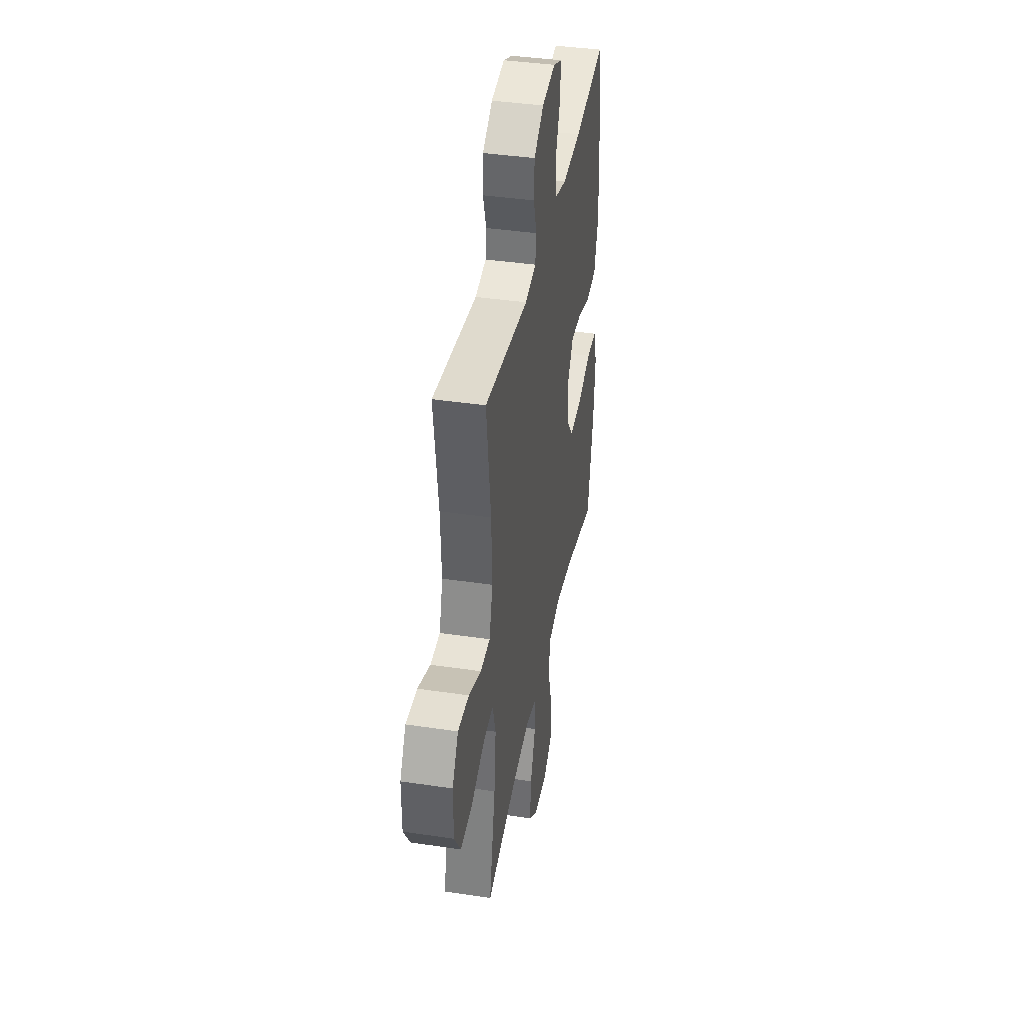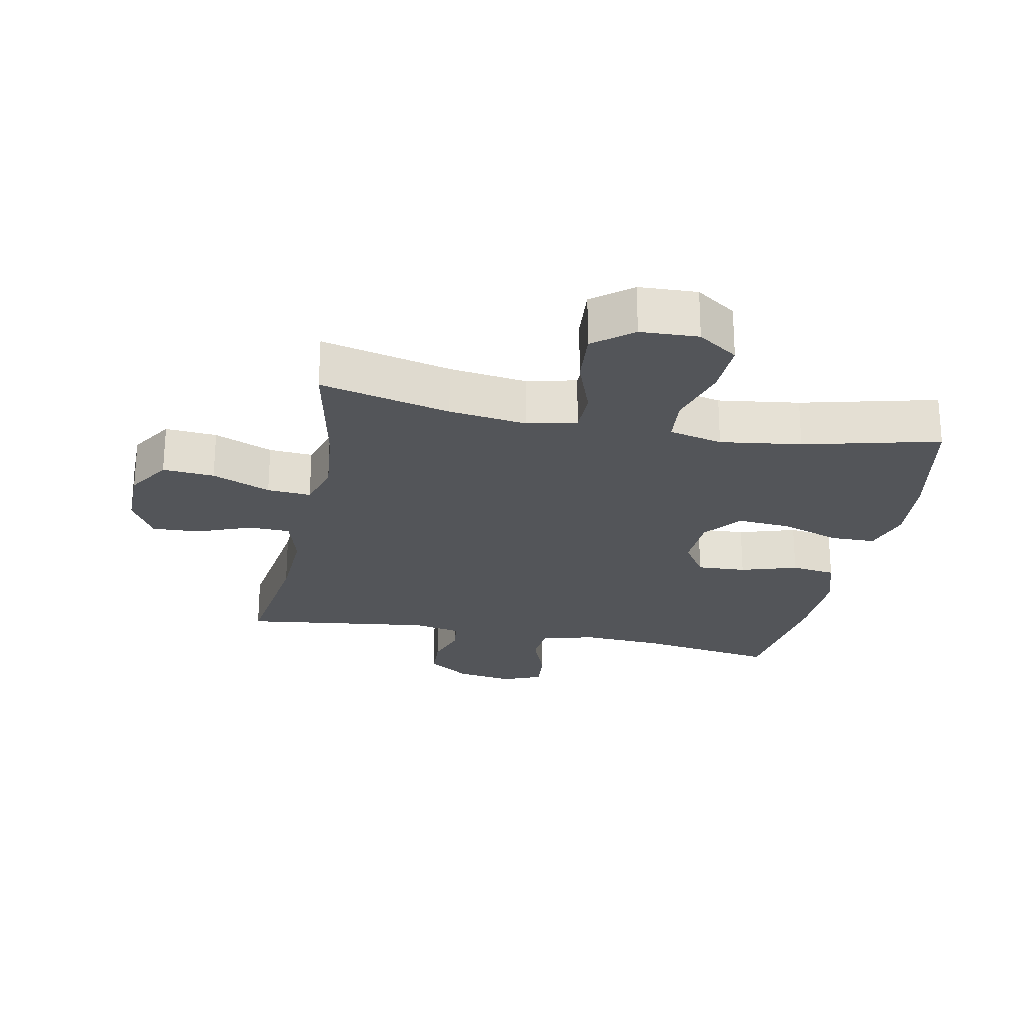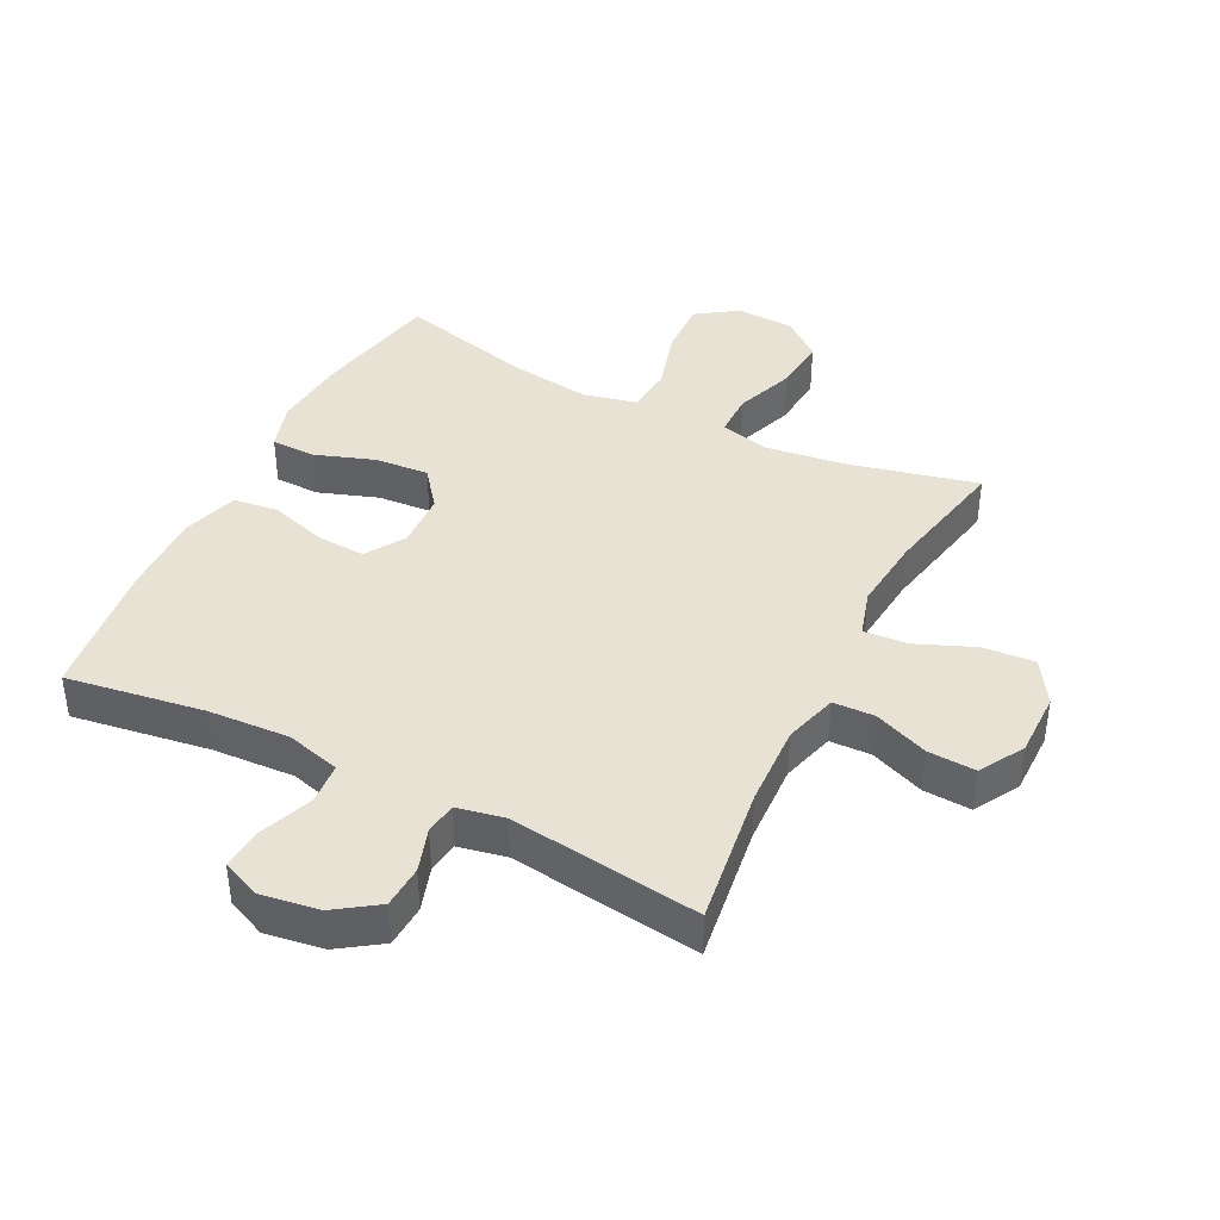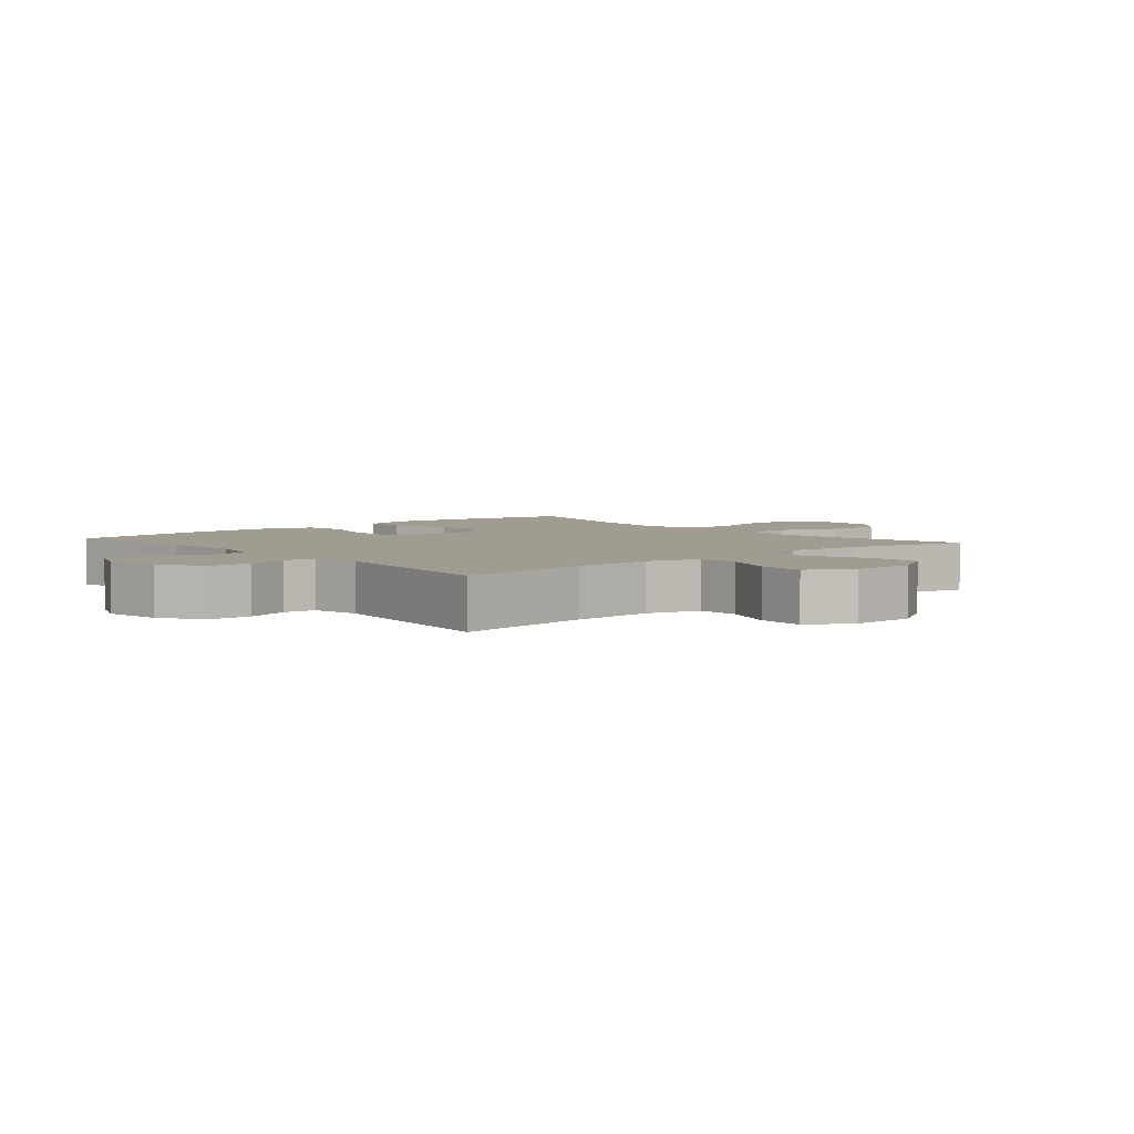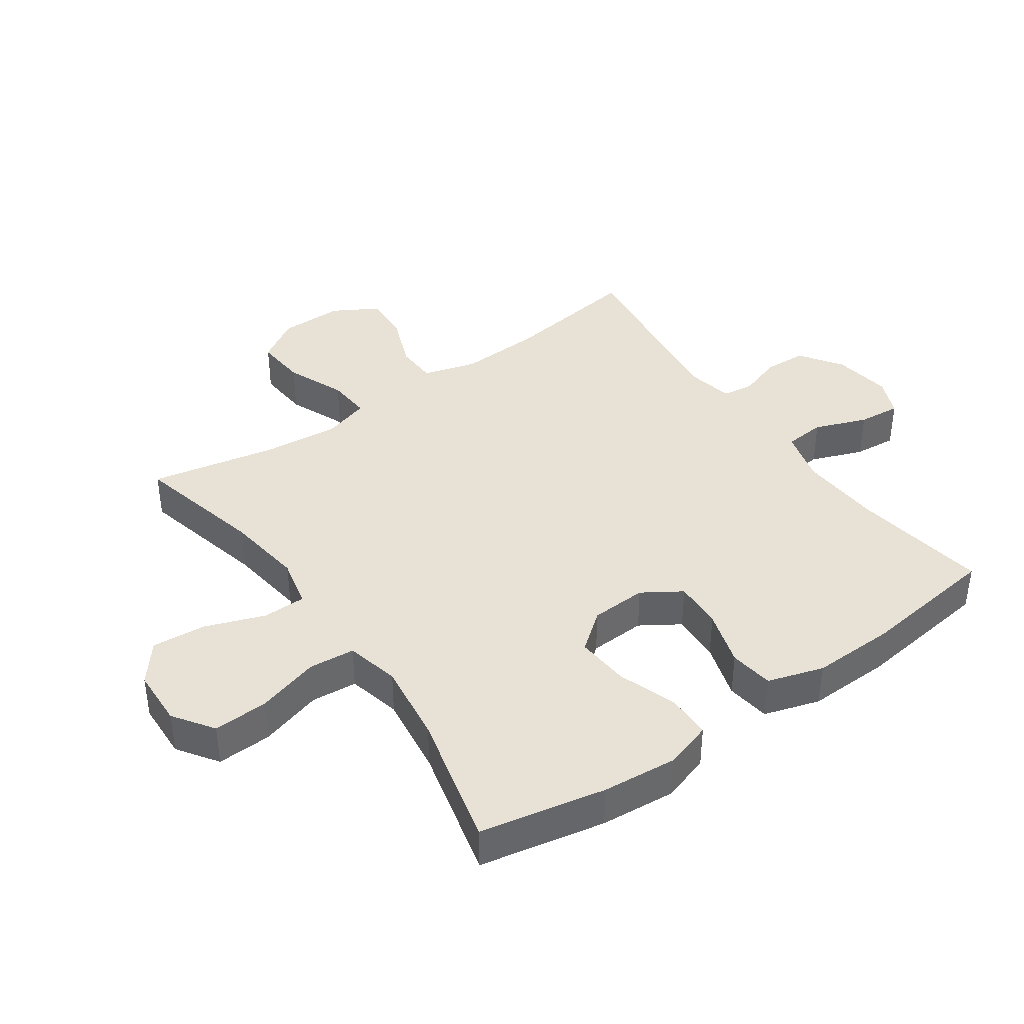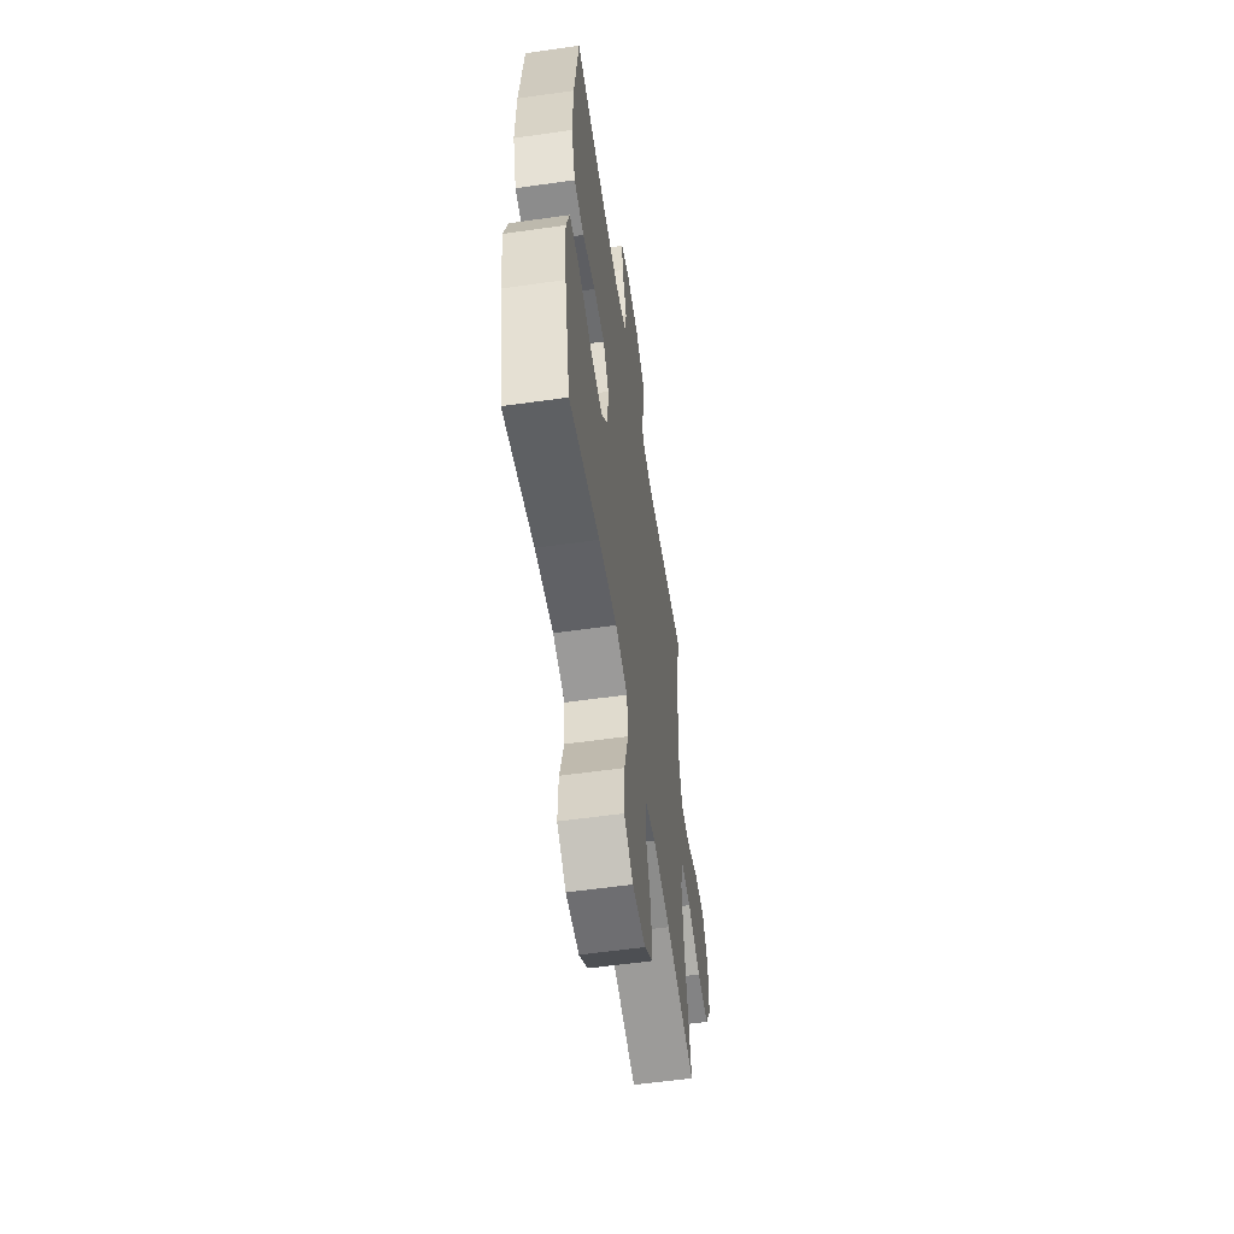
<metadata>
{"format":"obj","ext":"obj","renderer":"f3d","projection":"perspective","resolution":1024,"background":"white","views":[{"elev":39.7,"azim":100.5,"up":"+Z"},{"elev":-24.3,"azim":168.7,"up":"+Y"},{"elev":40.9,"azim":26.8,"up":"+Y"},{"elev":4.4,"azim":49.2,"up":"+Y"},{"elev":40.3,"azim":-125.1,"up":"+Y"},{"elev":-56.7,"azim":-81.5,"up":"+Z"}]}
</metadata>
<code>
o path1256
v 0.1641 0.0375 0.4622
v 0.08765 0.0375 0.4777
v 0.08047 0.0375 0.5285
v 0.1033 0.0375 0.599
v 0.09952 0.0375 0.6674
v 0.03148 0.0375 0.7142
v -0.06238 0.0375 0.7287
v -0.1246 0.0375 0.7023
v -0.1179 0.0375 0.6337
v -0.08562 0.0375 0.5494
v -0.09105 0.0375 0.4833
v -0.1778 0.0375 0.4601
v -0.3101 0.0375 0.4678
v -0.5308 0.0375 0.5019
v -0.559 0.0375 0.2784
v -0.5623 0.0375 0.1438
v -0.5341 0.0375 0.05366
v -0.4628 0.0375 0.04402
v -0.3717 0.0375 0.07229
v -0.2927 0.0375 0.0763
v -0.2526 0.0375 0.01393
v -0.2567 0.0375 -0.07683
v -0.3047 0.0375 -0.138
v -0.3909 0.0375 -0.1313
v -0.4869 0.0375 -0.09792
v -0.5589 0.0375 -0.09888
v -0.5825 0.0375 -0.1763
v -0.5716 0.0375 -0.2971
v -0.5308 0.0375 -0.5
v -0.3134 0.0375 -0.4465
v -0.1828 0.0375 -0.4286
v -0.09655 0.0375 -0.4489
v -0.08961 0.0375 -0.5237
v -0.119 0.0375 -0.625
v -0.1224 0.0375 -0.7141
v -0.05753 0.0375 -0.7588
v 0.03607 0.0375 -0.755
v 0.09867 0.0375 -0.7053
v 0.091 0.0375 -0.6177
v 0.05577 0.0375 -0.5217
v 0.05621 0.0375 -0.4519
v 0.136 0.0375 -0.4332
v 0.2609 0.0375 -0.4499
v 0.4709 0.0375 -0.5
v 0.4286 0.0375 -0.2944
v 0.4167 0.0375 -0.1733
v 0.439 0.0375 -0.09845
v 0.5095 0.0375 -0.1038
v 0.6037 0.0375 -0.1429
v 0.6869 0.0375 -0.1495
v 0.731 0.0375 -0.07921
v 0.7314 0.0375 0.02446
v 0.6898 0.0375 0.09597
v 0.6126 0.0375 0.09195
v 0.5253 0.0375 0.05751
v 0.4584 0.0375 0.05991
v 0.4338 0.0375 0.1457
v 0.4398 0.0375 0.2788
v 0.4709 0.0375 0.5019
v 0.1641 -0.0375 0.4622
v 0.08765 -0.0375 0.4777
v 0.08047 -0.0375 0.5285
v 0.1033 -0.0375 0.599
v 0.09952 -0.0375 0.6674
v 0.03148 -0.0375 0.7142
v -0.06238 -0.0375 0.7287
v -0.1246 -0.0375 0.7023
v -0.1179 -0.0375 0.6337
v -0.08562 -0.0375 0.5494
v -0.09105 -0.0375 0.4833
v -0.1778 -0.0375 0.4601
v -0.3101 -0.0375 0.4678
v -0.5308 -0.0375 0.5019
v -0.559 -0.0375 0.2784
v -0.5623 -0.0375 0.1438
v -0.5341 -0.0375 0.05366
v -0.4628 -0.0375 0.04402
v -0.3717 -0.0375 0.07229
v -0.2927 -0.0375 0.0763
v -0.2526 -0.0375 0.01393
v -0.2567 -0.0375 -0.07683
v -0.3047 -0.0375 -0.138
v -0.3909 -0.0375 -0.1313
v -0.4869 -0.0375 -0.09792
v -0.5589 -0.0375 -0.09888
v -0.5825 -0.0375 -0.1763
v -0.5716 -0.0375 -0.2971
v -0.5308 -0.0375 -0.5
v -0.3134 -0.0375 -0.4465
v -0.1828 -0.0375 -0.4286
v -0.09655 -0.0375 -0.4489
v -0.08961 -0.0375 -0.5237
v -0.119 -0.0375 -0.625
v -0.1224 -0.0375 -0.7141
v -0.05753 -0.0375 -0.7588
v 0.03607 -0.0375 -0.755
v 0.09867 -0.0375 -0.7053
v 0.091 -0.0375 -0.6177
v 0.05577 -0.0375 -0.5217
v 0.05621 -0.0375 -0.4519
v 0.136 -0.0375 -0.4332
v 0.2609 -0.0375 -0.4499
v 0.4709 -0.0375 -0.5
v 0.4286 -0.0375 -0.2944
v 0.4167 -0.0375 -0.1733
v 0.439 -0.0375 -0.09845
v 0.5095 -0.0375 -0.1038
v 0.6037 -0.0375 -0.1429
v 0.6869 -0.0375 -0.1495
v 0.731 -0.0375 -0.07921
v 0.7314 -0.0375 0.02446
v 0.6898 -0.0375 0.09597
v 0.6126 -0.0375 0.09195
v 0.5253 -0.0375 0.05751
v 0.4584 -0.0375 0.05991
v 0.4338 -0.0375 0.1457
v 0.4398 -0.0375 0.2788
v 0.4709 -0.0375 0.5019
v 0.731 0.0375 -0.07921
v 0.7314 0.0375 0.02446
v 0.6898 0.0375 0.09597
v 0.6898 0.0375 0.09597
v 0.6869 0.0375 -0.1495
v 0.6869 0.0375 -0.1495
v 0.6126 0.0375 0.09195
v 0.6037 0.0375 -0.1429
v 0.5253 0.0375 0.05751
v 0.5095 0.0375 -0.1038
v 0.4584 0.0375 0.05991
v 0.4584 0.0375 0.05991
v 0.439 0.0375 -0.09845
v 0.439 0.0375 -0.09845
v 0.4338 0.0375 0.1457
v 0.4398 0.0375 0.2788
v 0.4709 0.0375 0.5019
v 0.4709 0.0375 0.5019
v 0.4709 0.0375 -0.5
v 0.4709 0.0375 -0.5
v 0.4286 0.0375 -0.2944
v 0.4167 0.0375 -0.1733
v 0.2609 0.0375 -0.4499
v 0.1641 0.0375 0.4622
v 0.136 0.0375 -0.4332
v 0.08765 0.0375 0.4777
v 0.08765 0.0375 0.4777
v 0.05621 0.0375 -0.4519
v 0.05621 0.0375 -0.4519
v 0.08047 0.0375 0.5285
v 0.1033 0.0375 0.599
v 0.09952 0.0375 0.6674
v 0.03148 0.0375 0.7142
v 0.03607 0.0375 -0.755
v 0.09867 0.0375 -0.7053
v 0.091 0.0375 -0.6177
v 0.05577 0.0375 -0.5217
v -0.05753 0.0375 -0.7588
v -0.06238 0.0375 0.7287
v -0.1224 0.0375 -0.7141
v -0.1246 0.0375 0.7023
v -0.1246 0.0375 0.7023
v -0.08562 0.0375 0.5494
v -0.09105 0.0375 0.4833
v -0.09105 0.0375 0.4833
v -0.1179 0.0375 0.6337
v -0.119 0.0375 -0.625
v -0.08961 0.0375 -0.5237
v -0.09655 0.0375 -0.4489
v -0.09655 0.0375 -0.4489
v -0.1778 0.0375 0.4601
v -0.1828 0.0375 -0.4286
v -0.3101 0.0375 0.4678
v -0.3134 0.0375 -0.4465
v -0.2526 0.0375 0.01393
v -0.2567 0.0375 -0.07683
v -0.2927 0.0375 0.0763
v -0.3047 0.0375 -0.138
v -0.3717 0.0375 0.07229
v -0.3909 0.0375 -0.1313
v -0.4628 0.0375 0.04402
v -0.4869 0.0375 -0.09792
v -0.5308 0.0375 -0.5
v -0.5308 0.0375 -0.5
v -0.5341 0.0375 0.05366
v -0.5341 0.0375 0.05366
v -0.5589 0.0375 -0.09888
v -0.5589 0.0375 -0.09888
v -0.5308 0.0375 0.5019
v -0.5308 0.0375 0.5019
v -0.5623 0.0375 0.1438
v -0.559 0.0375 0.2784
v -0.5716 0.0375 -0.2971
v -0.5825 0.0375 -0.1763
v 0.731 -0.0375 -0.07921
v 0.7314 -0.0375 0.02446
v 0.6898 -0.0375 0.09597
v 0.6898 -0.0375 0.09597
v 0.6869 -0.0375 -0.1495
v 0.6869 -0.0375 -0.1495
v 0.6126 -0.0375 0.09195
v 0.6037 -0.0375 -0.1429
v 0.5253 -0.0375 0.05751
v 0.5095 -0.0375 -0.1038
v 0.4584 -0.0375 0.05991
v 0.4584 -0.0375 0.05991
v 0.439 -0.0375 -0.09845
v 0.439 -0.0375 -0.09845
v 0.4338 -0.0375 0.1457
v 0.4398 -0.0375 0.2788
v 0.4709 -0.0375 0.5019
v 0.4709 -0.0375 0.5019
v 0.4709 -0.0375 -0.5
v 0.4709 -0.0375 -0.5
v 0.4286 -0.0375 -0.2944
v 0.4167 -0.0375 -0.1733
v 0.2609 -0.0375 -0.4499
v 0.1641 -0.0375 0.4622
v 0.136 -0.0375 -0.4332
v 0.08765 -0.0375 0.4777
v 0.08765 -0.0375 0.4777
v 0.05621 -0.0375 -0.4519
v 0.05621 -0.0375 -0.4519
v 0.08047 -0.0375 0.5285
v 0.1033 -0.0375 0.599
v 0.09952 -0.0375 0.6674
v 0.03148 -0.0375 0.7142
v 0.03607 -0.0375 -0.755
v 0.09867 -0.0375 -0.7053
v 0.091 -0.0375 -0.6177
v 0.05577 -0.0375 -0.5217
v -0.05753 -0.0375 -0.7588
v -0.06238 -0.0375 0.7287
v -0.1224 -0.0375 -0.7141
v -0.1246 -0.0375 0.7023
v -0.1246 -0.0375 0.7023
v -0.08562 -0.0375 0.5494
v -0.09105 -0.0375 0.4833
v -0.09105 -0.0375 0.4833
v -0.1179 -0.0375 0.6337
v -0.119 -0.0375 -0.625
v -0.08961 -0.0375 -0.5237
v -0.09655 -0.0375 -0.4489
v -0.09655 -0.0375 -0.4489
v -0.1778 -0.0375 0.4601
v -0.1828 -0.0375 -0.4286
v -0.3101 -0.0375 0.4678
v -0.3134 -0.0375 -0.4465
v -0.2526 -0.0375 0.01393
v -0.2567 -0.0375 -0.07683
v -0.2927 -0.0375 0.0763
v -0.3047 -0.0375 -0.138
v -0.3717 -0.0375 0.07229
v -0.3909 -0.0375 -0.1313
v -0.4628 -0.0375 0.04402
v -0.4869 -0.0375 -0.09792
v -0.5308 -0.0375 -0.5
v -0.5308 -0.0375 -0.5
v -0.5341 -0.0375 0.05366
v -0.5341 -0.0375 0.05366
v -0.5589 -0.0375 -0.09888
v -0.5589 -0.0375 -0.09888
v -0.5308 -0.0375 0.5019
v -0.5308 -0.0375 0.5019
v -0.5623 -0.0375 0.1438
v -0.559 -0.0375 0.2784
v -0.5716 -0.0375 -0.2971
v -0.5825 -0.0375 -0.1763
f 240 220 241
f 223 235 222
f 252 254 266
f 218 247 216
f 200 201 202
f 225 223 224
f 217 248 220
f 195 199 194
f 193 194 200
f 253 263 257
f 236 222 235
f 229 239 228
f 236 247 218
f 199 200 194
f 216 208 209
f 247 236 249
f 225 235 223
f 202 203 205
f 244 248 250
f 235 225 238
f 215 214 217
f 241 248 244
f 251 263 253
f 246 252 265
f 264 245 261
f 207 216 247
f 230 239 232
f 222 236 218
f 216 207 208
f 213 215 211
f 263 251 264
f 205 247 214
f 214 215 213
f 220 248 241
f 197 193 200
f 217 214 248
f 245 249 243
f 238 231 233
f 264 251 245
f 265 252 266
f 243 249 236
f 244 250 246
f 200 199 201
f 246 265 255
f 225 231 238
f 229 220 240
f 205 203 207
f 250 252 246
f 228 239 226
f 239 229 240
f 227 228 226
f 251 249 245
f 230 226 239
f 266 254 259
f 203 202 201
f 247 248 214
f 205 207 247
f 51 52 111 110
f 52 122 196 111
f 124 51 110 198
f 53 54 113 112
f 49 50 109 108
f 54 55 114 113
f 48 49 108 107
f 55 130 204 114
f 132 48 107 206
f 56 57 116 115
f 58 136 210 117
f 138 45 104 212
f 57 58 117 116
f 46 47 106 105
f 45 46 105 104
f 43 44 103 102
f 59 1 60 118
f 42 43 102 101
f 1 145 219 60
f 147 42 101 221
f 3 4 63 62
f 4 5 64 63
f 5 6 65 64
f 37 38 97 96
f 38 39 98 97
f 39 40 99 98
f 2 3 62 61
f 40 41 100 99
f 36 37 96 95
f 6 7 66 65
f 35 36 95 94
f 7 160 234 66
f 10 163 237 69
f 9 10 69 68
f 8 9 68 67
f 34 35 94 93
f 33 34 93 92
f 168 33 92 242
f 11 12 71 70
f 31 32 91 90
f 12 13 72 71
f 30 31 90 89
f 21 22 81 80
f 20 21 80 79
f 22 23 82 81
f 19 20 79 78
f 23 24 83 82
f 18 19 78 77
f 24 25 84 83
f 182 30 89 256
f 184 18 77 258
f 25 186 260 84
f 13 188 262 72
f 16 17 76 75
f 15 16 75 74
f 14 15 74 73
f 28 29 88 87
f 27 28 87 86
f 26 27 86 85
f 166 167 146
f 149 148 161
f 178 192 180
f 144 142 173
f 126 128 127
f 151 150 149
f 143 146 174
f 121 120 125
f 119 126 120
f 179 183 189
f 162 161 148
f 155 154 165
f 162 144 173
f 125 120 126
f 142 135 134
f 173 175 162
f 151 149 161
f 128 131 129
f 170 176 174
f 161 164 151
f 141 143 140
f 167 170 174
f 177 179 189
f 172 191 178
f 190 187 171
f 133 173 142
f 156 158 165
f 148 144 162
f 142 134 133
f 139 137 141
f 189 190 177
f 131 140 173
f 140 139 141
f 146 167 174
f 123 126 119
f 143 174 140
f 171 169 175
f 164 159 157
f 190 171 177
f 191 192 178
f 169 162 175
f 170 172 176
f 126 127 125
f 172 181 191
f 151 164 157
f 155 166 146
f 131 133 129
f 176 172 178
f 154 152 165
f 165 166 155
f 153 152 154
f 177 171 175
f 156 165 152
f 192 185 180
f 129 127 128
f 173 140 174
f 131 173 133

</code>
